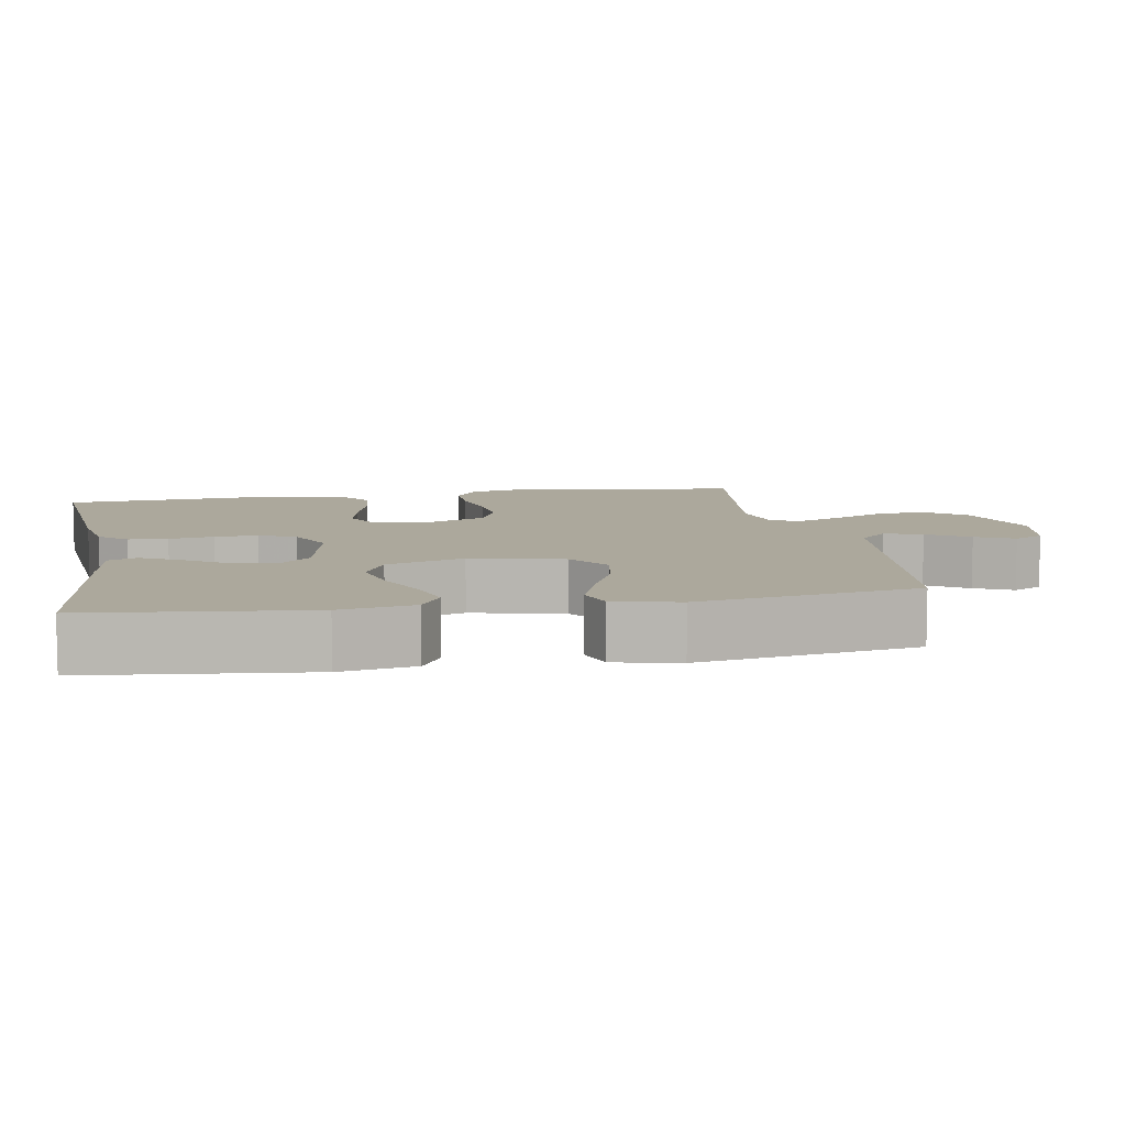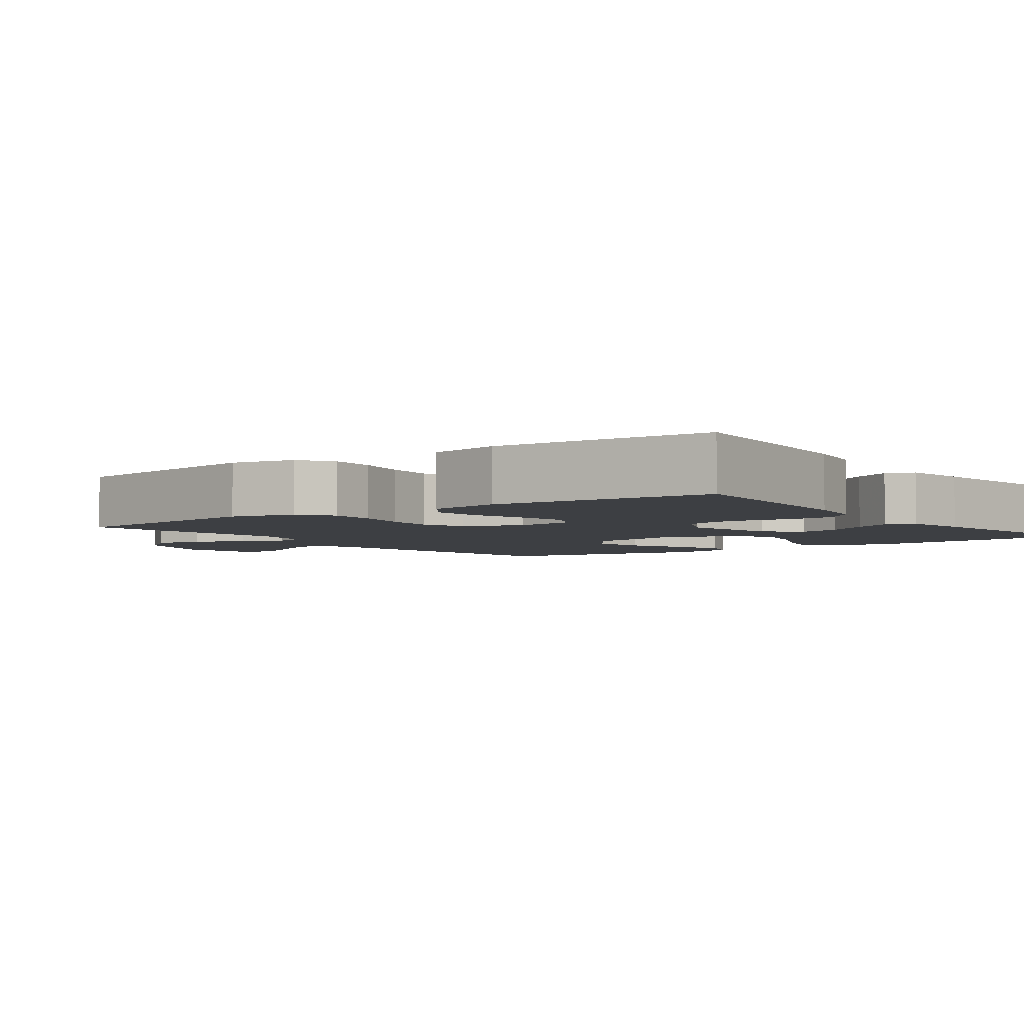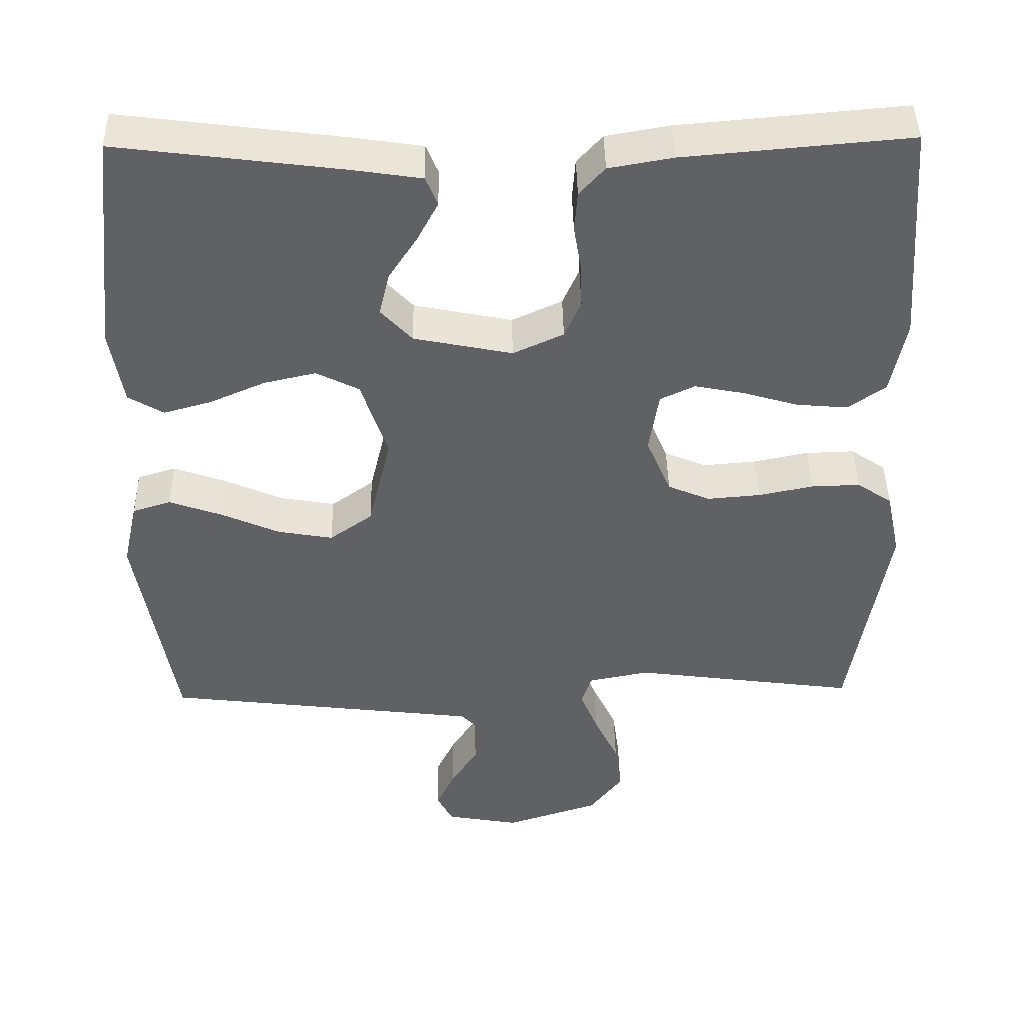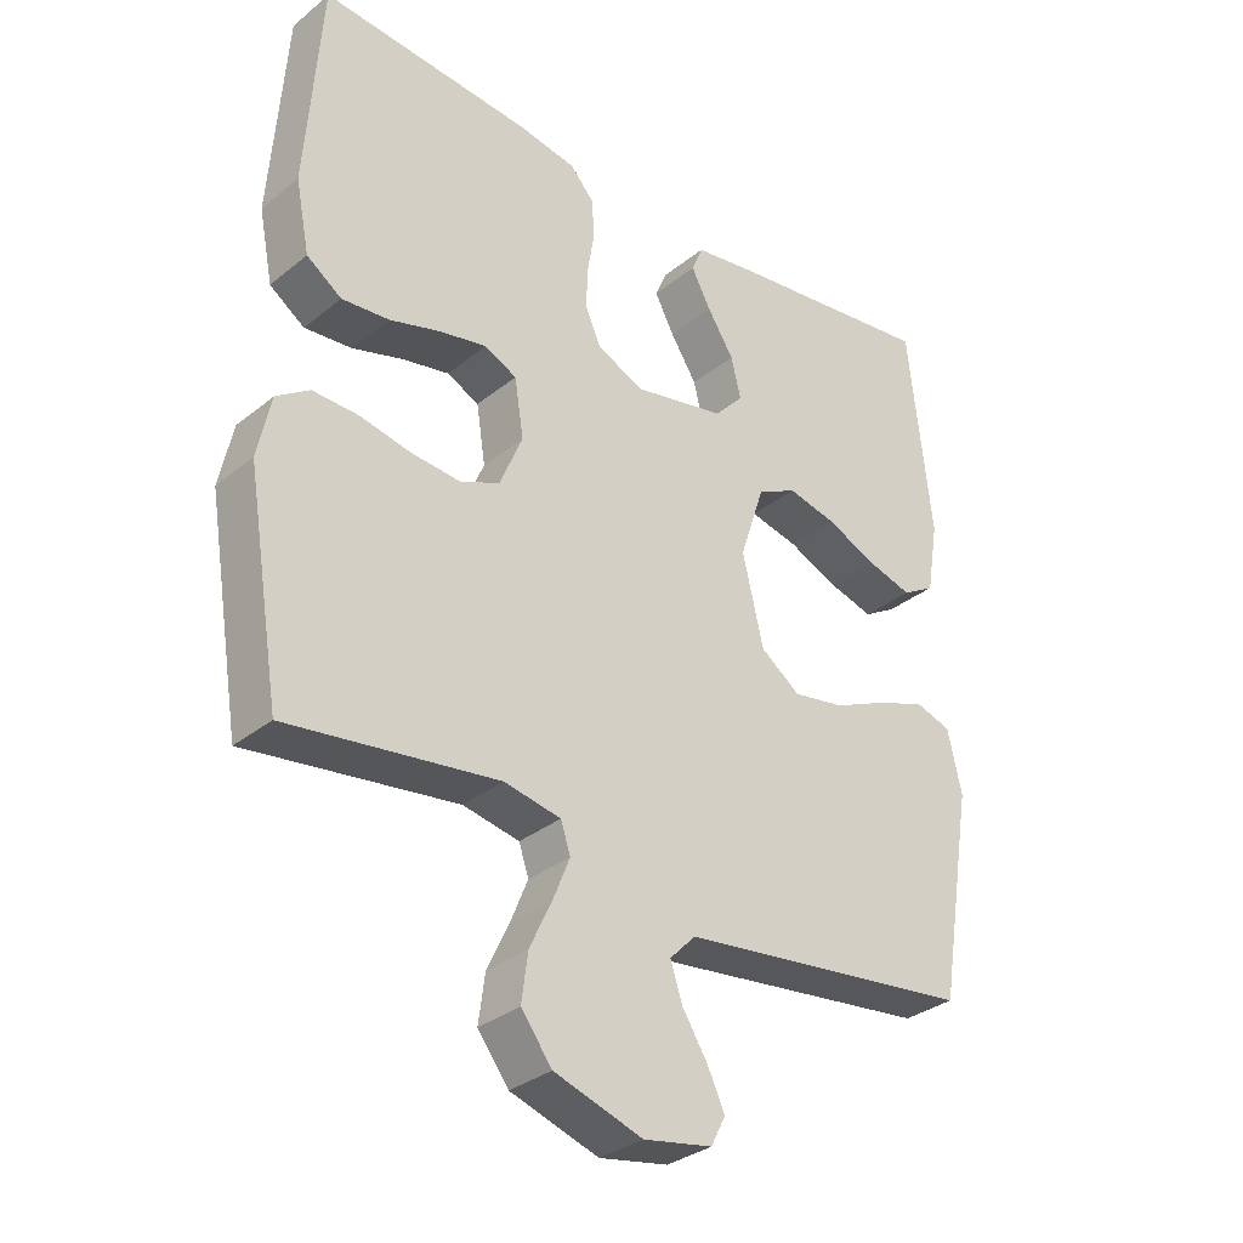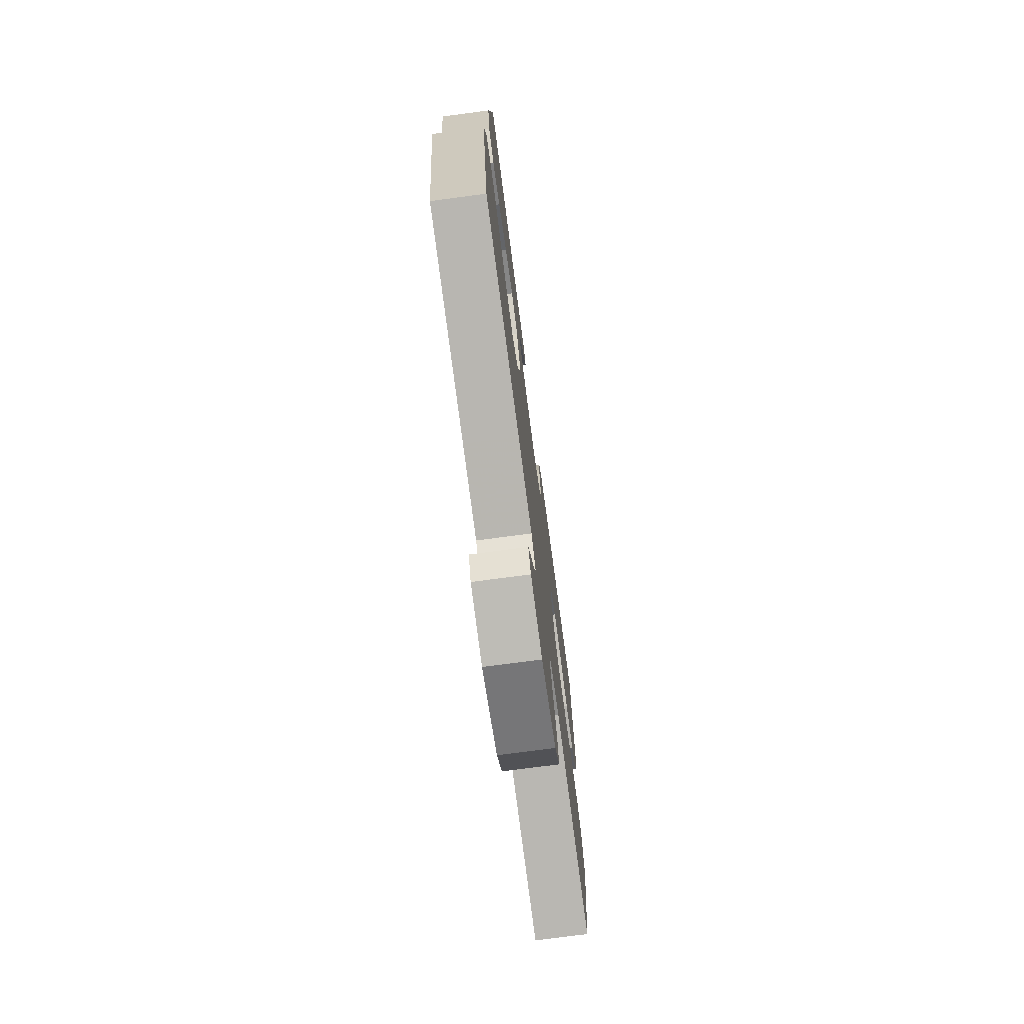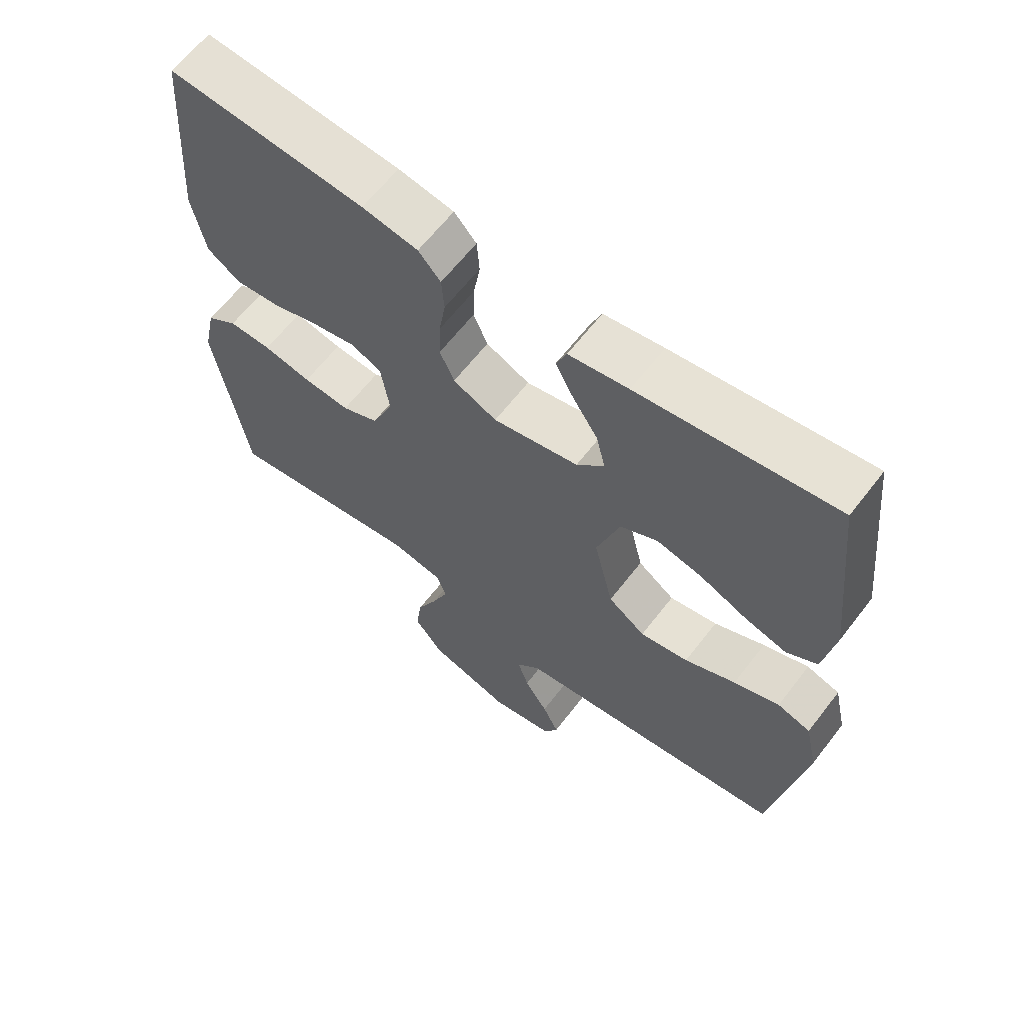
<metadata>
{"format":"obj","ext":"obj","renderer":"f3d","projection":"perspective","resolution":1024,"background":"white","views":[{"elev":8.5,"azim":79.9,"up":"+Y"},{"elev":-4.0,"azim":-53.6,"up":"+Y"},{"elev":43.4,"azim":178.9,"up":"+Z"},{"elev":-32.3,"azim":-41.9,"up":"+Z"},{"elev":-74.6,"azim":97.6,"up":"+Z"},{"elev":63.4,"azim":37.6,"up":"+Z"}]}
</metadata>
<code>
v -0.5 0.07 0.5
v -0.2 0.07 0.474
v -0.115 0.07 0.459
v -0.081 0.07 0.421
v -0.077 0.07 0.367
v -0.087 0.07 0.306
v -0.089 0.07 0.247
v -0.067 0.07 0.197
v 0 0.07 0.166
v 0.131 0.07 0.193
v 0.173 0.07 0.238
v 0.159 0.07 0.296
v 0.121 0.07 0.355
v 0.093 0.07 0.408
v 0.109 0.07 0.447
v 0.2 0.07 0.461
v 0.5 0.07 0.5
v 0.533 0.07 0.2
v 0.516 0.07 0.098
v 0.469 0.07 0.07
v 0.405 0.07 0.088
v 0.332 0.07 0.12
v 0.262 0.07 0.136
v 0.205 0.07 0.107
v 0.17 0.07 0
v 0.2 0.07 -0.127
v 0.257 0.07 -0.168
v 0.331 0.07 -0.155
v 0.409 0.07 -0.12
v 0.479 0.07 -0.095
v 0.53 0.07 -0.111
v 0.55 0.07 -0.2
v 0.5 0.07 -0.5
v 0.2 0.07 -0.537
v 0.078 0.07 -0.552
v 0.041 0.07 -0.59
v 0.058 0.07 -0.642
v 0.094 0.07 -0.699
v 0.119 0.07 -0.752
v 0.098 0.07 -0.793
v 0 0.07 -0.811
v -0.126 0.07 -0.77
v -0.17 0.07 -0.712
v -0.161 0.07 -0.644
v -0.129 0.07 -0.576
v -0.105 0.07 -0.517
v -0.119 0.07 -0.475
v -0.2 0.07 -0.459
v -0.5 0.07 -0.5
v -0.549 0.07 -0.2
v -0.53 0.07 -0.111
v -0.483 0.07 -0.079
v -0.418 0.07 -0.081
v -0.345 0.07 -0.096
v -0.274 0.07 -0.102
v -0.218 0.07 -0.078
v -0.185 0.07 0
v -0.198 0.07 0.083
v -0.244 0.07 0.105
v -0.31 0.07 0.092
v -0.384 0.07 0.07
v -0.452 0.07 0.064
v -0.502 0.07 0.099
v -0.522 0.07 0.2
v -0.5 0 0.5
v -0.2 0 0.474
v -0.115 0 0.459
v -0.081 0 0.421
v -0.077 0 0.367
v -0.087 0 0.306
v -0.089 0 0.247
v -0.067 0 0.197
v 0 0 0.166
v 0.131 0 0.193
v 0.173 0 0.238
v 0.159 0 0.296
v 0.121 0 0.355
v 0.093 0 0.408
v 0.109 0 0.447
v 0.2 0 0.461
v 0.5 0 0.5
v 0.533 0 0.2
v 0.516 0 0.098
v 0.469 0 0.07
v 0.405 0 0.088
v 0.332 0 0.12
v 0.262 0 0.136
v 0.205 0 0.107
v 0.17 0 0
v 0.2 0 -0.127
v 0.257 0 -0.168
v 0.331 0 -0.155
v 0.409 0 -0.12
v 0.479 0 -0.095
v 0.53 0 -0.111
v 0.55 0 -0.2
v 0.5 0 -0.5
v 0.2 0 -0.537
v 0.078 0 -0.552
v 0.041 0 -0.59
v 0.058 0 -0.642
v 0.094 0 -0.699
v 0.119 0 -0.752
v 0.098 0 -0.793
v 0 0 -0.811
v -0.126 0 -0.77
v -0.17 0 -0.712
v -0.161 0 -0.644
v -0.129 0 -0.576
v -0.105 0 -0.517
v -0.119 0 -0.475
v -0.2 0 -0.459
v -0.5 0 -0.5
v -0.549 0 -0.2
v -0.53 0 -0.111
v -0.483 0 -0.079
v -0.418 0 -0.081
v -0.345 0 -0.096
v -0.274 0 -0.102
v -0.218 0 -0.078
v -0.185 0 0
v -0.198 0 0.083
v -0.244 0 0.105
v -0.31 0 0.092
v -0.384 0 0.07
v -0.452 0 0.064
v -0.502 0 0.099
v -0.522 0 0.2
f 60 61 62 63
f 59 60 63 64
f 51 52 53 54
f 51 54 55
f 48 49 50 51
f 47 48 51 55
f 42 43 44 45
f 42 45 46
f 41 42 46
f 40 41 46 47
f 37 38 39 40
f 36 37 40 47
f 32 33 34 35
f 30 31 32 35
f 28 29 30 35
f 27 28 35 36
f 26 27 36 47
f 19 20 21 22
f 19 22 23
f 18 19 23
f 17 18 23
f 16 17 23 24
f 12 13 14 15
f 12 15 16
f 11 12 16 24
f 3 4 5 6
f 3 6 7
f 2 3 7
f 59 64 1 2
f 58 59 2 7
f 57 58 7 8
f 56 57 8 9
f 26 47 55 56
f 25 26 56 9
f 10 11 24 25
f 9 10 25
f 127 126 125 124
f 128 127 124 123
f 118 117 116 115
f 119 118 115
f 115 114 113 112
f 119 115 112 111
f 109 108 107 106
f 110 109 106
f 110 106 105
f 111 110 105 104
f 104 103 102 101
f 111 104 101 100
f 99 98 97 96
f 99 96 95 94
f 99 94 93 92
f 100 99 92 91
f 111 100 91 90
f 86 85 84 83
f 87 86 83
f 87 83 82
f 87 82 81
f 88 87 81 80
f 79 78 77 76
f 80 79 76
f 88 80 76 75
f 70 69 68 67
f 71 70 67
f 71 67 66
f 66 65 128 123
f 71 66 123 122
f 72 71 122 121
f 73 72 121 120
f 120 119 111 90
f 73 120 90 89
f 89 88 75 74
f 89 74 73
f 1 65 66 2
f 2 66 67 3
f 3 67 68 4
f 4 68 69 5
f 5 69 70 6
f 6 70 71 7
f 7 71 72 8
f 8 72 73 9
f 9 73 74 10
f 10 74 75 11
f 11 75 76 12
f 12 76 77 13
f 13 77 78 14
f 14 78 79 15
f 15 79 80 16
f 16 80 81 17
f 17 81 82 18
f 18 82 83 19
f 19 83 84 20
f 20 84 85 21
f 21 85 86 22
f 22 86 87 23
f 23 87 88 24
f 24 88 89 25
f 25 89 90 26
f 26 90 91 27
f 27 91 92 28
f 28 92 93 29
f 29 93 94 30
f 30 94 95 31
f 31 95 96 32
f 32 96 97 33
f 33 97 98 34
f 34 98 99 35
f 35 99 100 36
f 36 100 101 37
f 37 101 102 38
f 38 102 103 39
f 39 103 104 40
f 40 104 105 41
f 41 105 106 42
f 42 106 107 43
f 43 107 108 44
f 44 108 109 45
f 45 109 110 46
f 46 110 111 47
f 47 111 112 48
f 48 112 113 49
f 49 113 114 50
f 50 114 115 51
f 51 115 116 52
f 52 116 117 53
f 53 117 118 54
f 54 118 119 55
f 55 119 120 56
f 56 120 121 57
f 57 121 122 58
f 58 122 123 59
f 59 123 124 60
f 60 124 125 61
f 61 125 126 62
f 62 126 127 63
f 63 127 128 64
f 64 128 65 1

</code>
